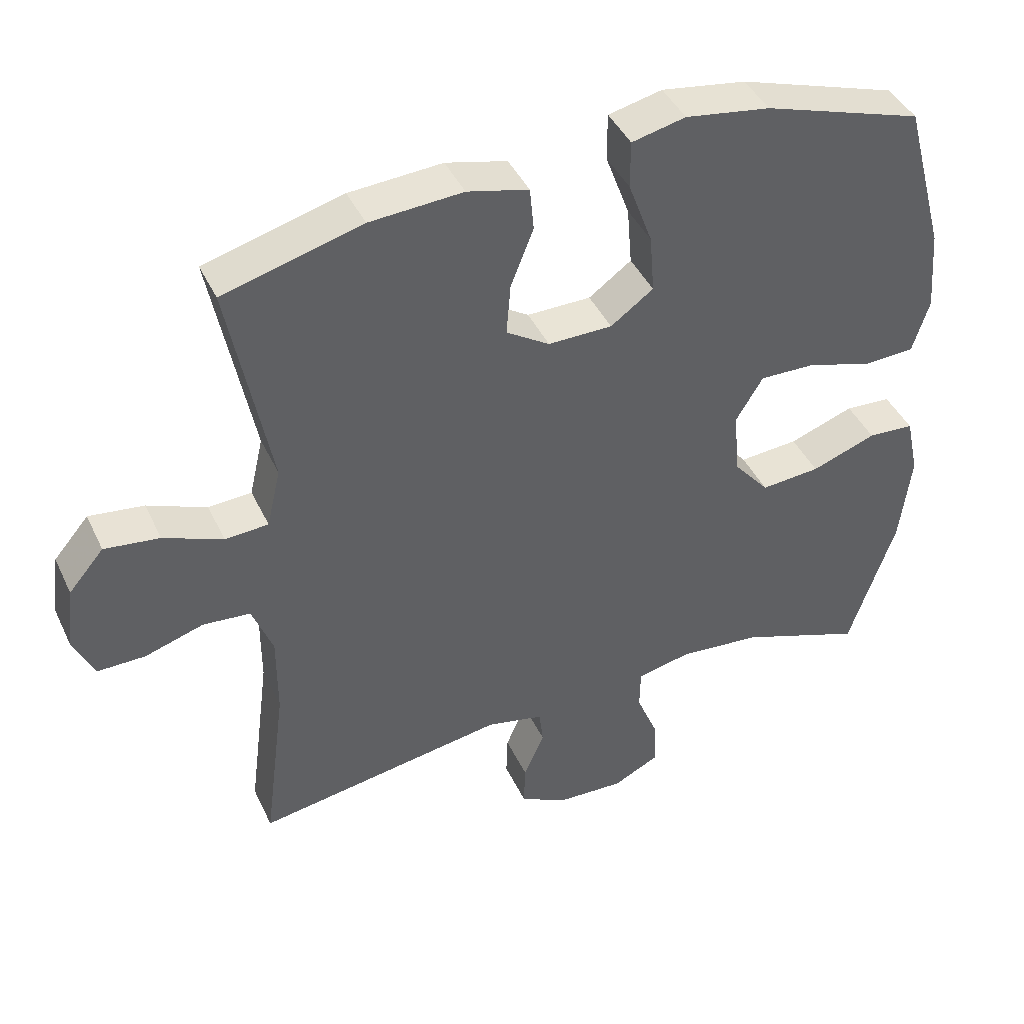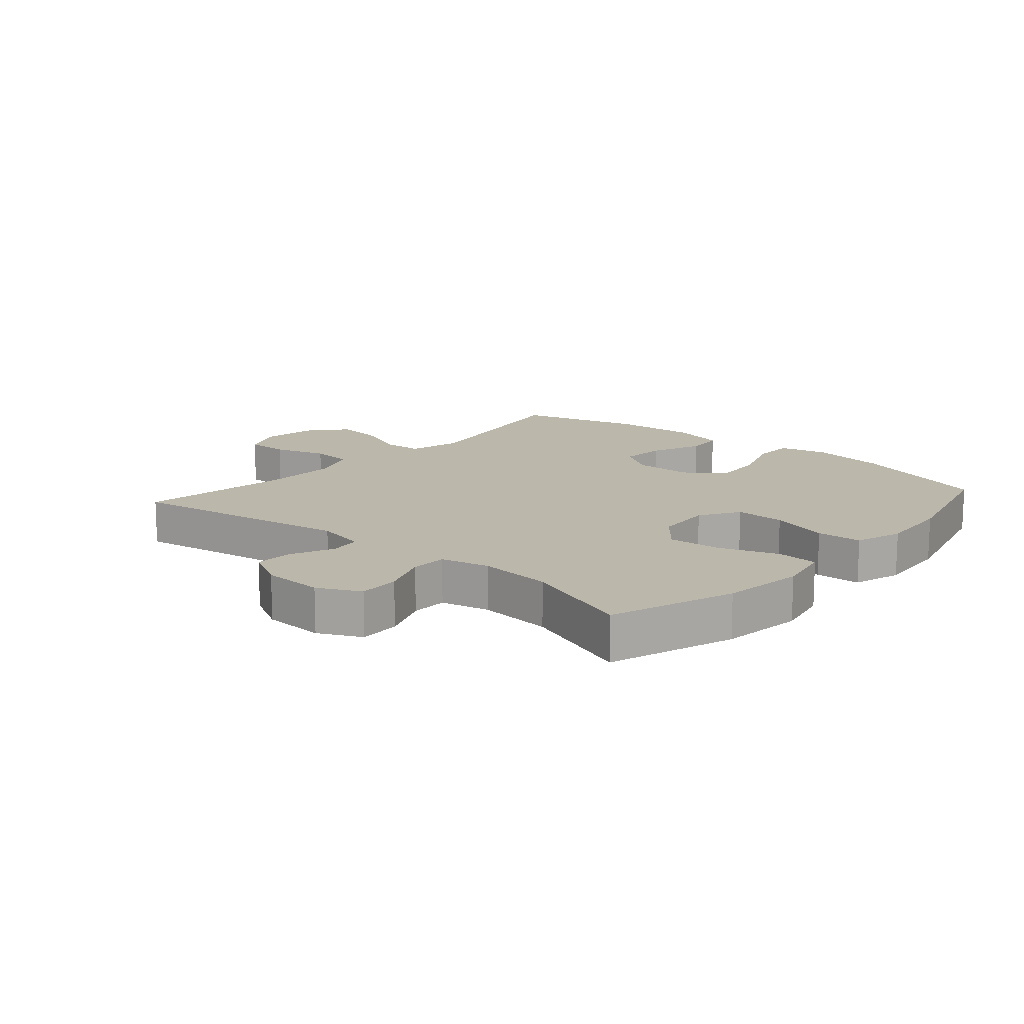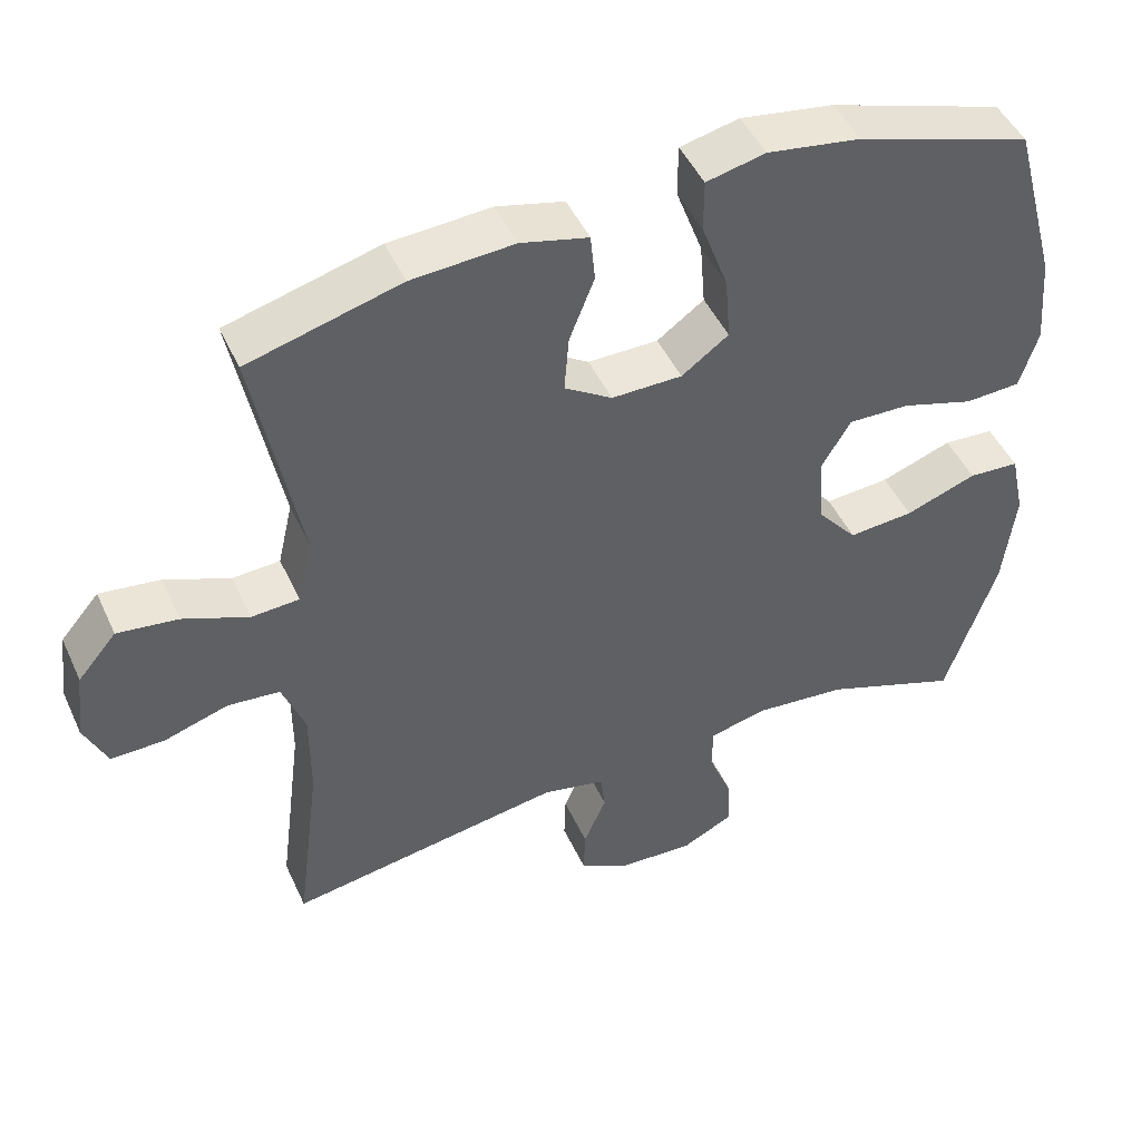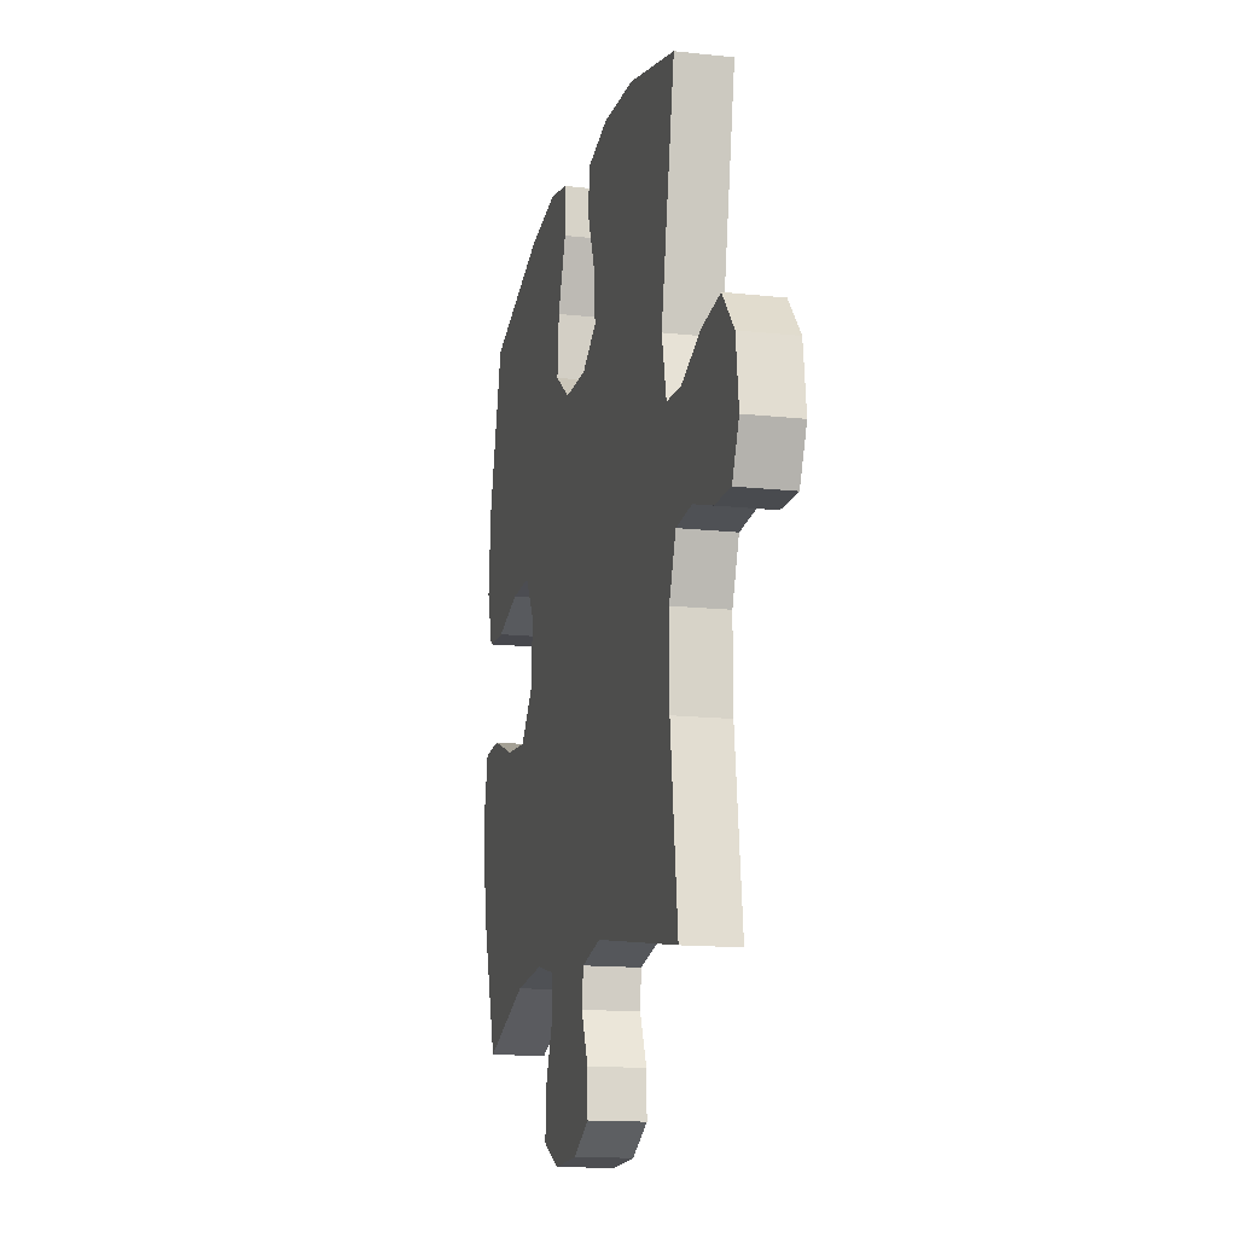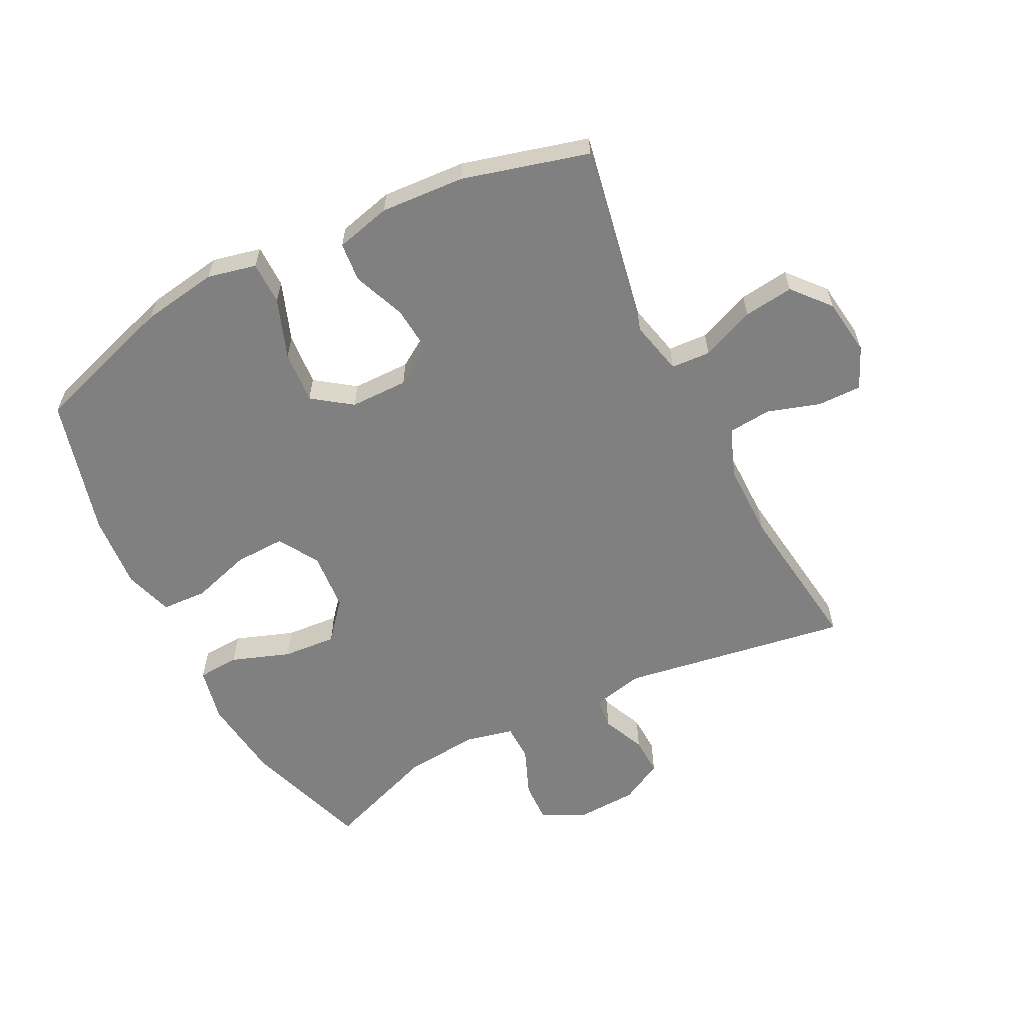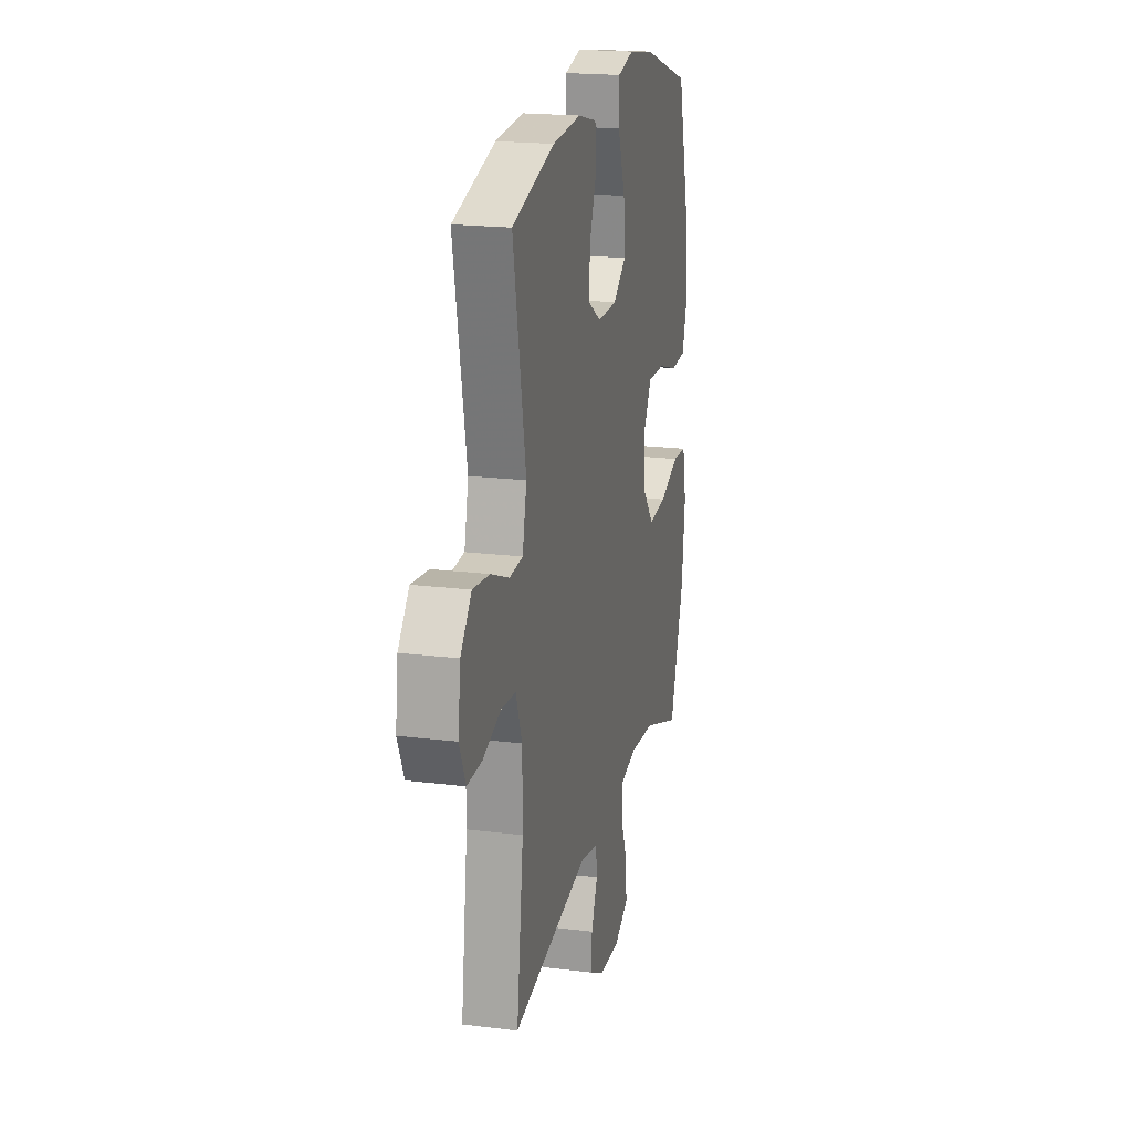
<metadata>
{"format":"obj","ext":"obj","renderer":"f3d","projection":"perspective","resolution":1024,"background":"white","views":[{"elev":42.5,"azim":156.2,"up":"+Z"},{"elev":14.2,"azim":-138.7,"up":"+Y"},{"elev":47.0,"azim":156.2,"up":"+Z"},{"elev":-14.9,"azim":76.7,"up":"+Z"},{"elev":-60.0,"azim":27.0,"up":"+Y"},{"elev":19.7,"azim":103.0,"up":"+Z"}]}
</metadata>
<code>
v 0.5 0.07 -0.5
v 0.136 0.07 -0.44
v 0.053 0.07 -0.458
v 0.047 0.07 -0.509
v 0.077 0.07 -0.578
v 0.079 0.07 -0.64
v 0.011 0.07 -0.676
v -0.088 0.07 -0.68
v -0.156 0.07 -0.646
v -0.153 0.07 -0.579
v -0.121 0.07 -0.501
v -0.122 0.07 -0.442
v -0.2 0.07 -0.424
v -0.32 0.07 -0.435
v -0.5 0.07 -0.5
v -0.567 0.07 -0.298
v -0.583 0.07 -0.164
v -0.564 0.07 -0.076
v -0.497 0.07 -0.072
v -0.403 0.07 -0.106
v -0.317 0.07 -0.113
v -0.265 0.07 -0.052
v -0.257 0.07 0.042
v -0.296 0.07 0.107
v -0.377 0.07 0.105
v -0.473 0.07 0.076
v -0.546 0.07 0.08
v -0.57 0.07 0.158
v -0.56 0.07 0.278
v -0.5 0.07 0.5
v -0.269 0.07 0.574
v -0.146 0.07 0.593
v -0.068 0.07 0.575
v -0.068 0.07 0.506
v -0.103 0.07 0.411
v -0.11 0.07 0.326
v -0.048 0.07 0.281
v 0.045 0.07 0.28
v 0.108 0.07 0.32
v 0.102 0.07 0.395
v 0.069 0.07 0.479
v 0.075 0.07 0.542
v 0.164 0.07 0.564
v 0.299 0.07 0.555
v 0.5 0.07 0.5
v 0.44 0.07 0.189
v 0.46 0.07 0.102
v 0.523 0.07 0.098
v 0.609 0.07 0.133
v 0.689 0.07 0.143
v 0.74 0.07 0.083
v 0.752 0.07 -0.009
v 0.722 0.07 -0.075
v 0.652 0.07 -0.074
v 0.567 0.07 -0.047
v 0.498 0.07 -0.053
v 0.468 0.07 -0.131
v 0.468 0.07 -0.251
v 0.5 0 -0.5
v 0.136 0 -0.44
v 0.053 0 -0.458
v 0.047 0 -0.509
v 0.077 0 -0.578
v 0.079 0 -0.64
v 0.011 0 -0.676
v -0.088 0 -0.68
v -0.156 0 -0.646
v -0.153 0 -0.579
v -0.121 0 -0.501
v -0.122 0 -0.442
v -0.2 0 -0.424
v -0.32 0 -0.435
v -0.5 0 -0.5
v -0.567 0 -0.298
v -0.583 0 -0.164
v -0.564 0 -0.076
v -0.497 0 -0.072
v -0.403 0 -0.106
v -0.317 0 -0.113
v -0.265 0 -0.052
v -0.257 0 0.042
v -0.296 0 0.107
v -0.377 0 0.105
v -0.473 0 0.076
v -0.546 0 0.08
v -0.57 0 0.158
v -0.56 0 0.278
v -0.5 0 0.5
v -0.269 0 0.574
v -0.146 0 0.593
v -0.068 0 0.575
v -0.068 0 0.506
v -0.103 0 0.411
v -0.11 0 0.326
v -0.048 0 0.281
v 0.045 0 0.28
v 0.108 0 0.32
v 0.102 0 0.395
v 0.069 0 0.479
v 0.075 0 0.542
v 0.164 0 0.564
v 0.299 0 0.555
v 0.5 0 0.5
v 0.44 0 0.189
v 0.46 0 0.102
v 0.523 0 0.098
v 0.609 0 0.133
v 0.689 0 0.143
v 0.74 0 0.083
v 0.752 0 -0.009
v 0.722 0 -0.075
v 0.652 0 -0.074
v 0.567 0 -0.047
v 0.498 0 -0.053
v 0.468 0 -0.131
v 0.468 0 -0.251
f 53 54 55
f 52 53 55
f 51 52 55
f 50 51 55
f 49 50 55
f 48 49 55
f 47 48 55 56
f 44 45 46
f 43 44 46
f 42 43 46
f 41 42 46
f 40 41 46
f 39 40 46 47
f 47 56 57
f 39 47 57
f 38 39 57
f 33 34 35
f 32 33 35
f 31 32 35
f 30 31 35
f 29 30 35
f 28 29 35
f 27 28 35
f 26 27 35
f 25 26 35
f 24 25 35 36
f 23 24 36 37
f 18 19 20
f 17 18 20
f 16 17 20
f 15 16 20
f 14 15 20
f 13 14 20 21
f 12 13 21 22
f 9 10 11
f 8 9 11
f 7 8 11
f 6 7 11
f 5 6 11
f 4 5 11
f 3 4 11 12
f 38 57 58
f 37 38 58
f 23 37 58
f 22 23 58
f 12 22 58
f 3 12 58
f 2 3 58
f 1 2 58
f 113 112 111
f 113 111 110
f 113 110 109
f 113 109 108
f 113 108 107
f 113 107 106
f 114 113 106 105
f 104 103 102
f 104 102 101
f 104 101 100
f 104 100 99
f 104 99 98
f 105 104 98 97
f 115 114 105
f 115 105 97
f 115 97 96
f 93 92 91
f 93 91 90
f 93 90 89
f 93 89 88
f 93 88 87
f 93 87 86
f 93 86 85
f 93 85 84
f 93 84 83
f 94 93 83 82
f 95 94 82 81
f 78 77 76
f 78 76 75
f 78 75 74
f 78 74 73
f 78 73 72
f 79 78 72 71
f 80 79 71 70
f 69 68 67
f 69 67 66
f 69 66 65
f 69 65 64
f 69 64 63
f 69 63 62
f 70 69 62 61
f 116 115 96
f 116 96 95
f 116 95 81
f 116 81 80
f 116 80 70
f 116 70 61
f 116 61 60
f 116 60 59
f 1 59 60 2
f 2 60 61 3
f 3 61 62 4
f 4 62 63 5
f 5 63 64 6
f 6 64 65 7
f 7 65 66 8
f 8 66 67 9
f 9 67 68 10
f 10 68 69 11
f 11 69 70 12
f 12 70 71 13
f 13 71 72 14
f 14 72 73 15
f 15 73 74 16
f 16 74 75 17
f 17 75 76 18
f 18 76 77 19
f 19 77 78 20
f 20 78 79 21
f 21 79 80 22
f 22 80 81 23
f 23 81 82 24
f 24 82 83 25
f 25 83 84 26
f 26 84 85 27
f 27 85 86 28
f 28 86 87 29
f 29 87 88 30
f 30 88 89 31
f 31 89 90 32
f 32 90 91 33
f 33 91 92 34
f 34 92 93 35
f 35 93 94 36
f 36 94 95 37
f 37 95 96 38
f 38 96 97 39
f 39 97 98 40
f 40 98 99 41
f 41 99 100 42
f 42 100 101 43
f 43 101 102 44
f 44 102 103 45
f 45 103 104 46
f 46 104 105 47
f 47 105 106 48
f 48 106 107 49
f 49 107 108 50
f 50 108 109 51
f 51 109 110 52
f 52 110 111 53
f 53 111 112 54
f 54 112 113 55
f 55 113 114 56
f 56 114 115 57
f 57 115 116 58
f 58 116 59 1

</code>
